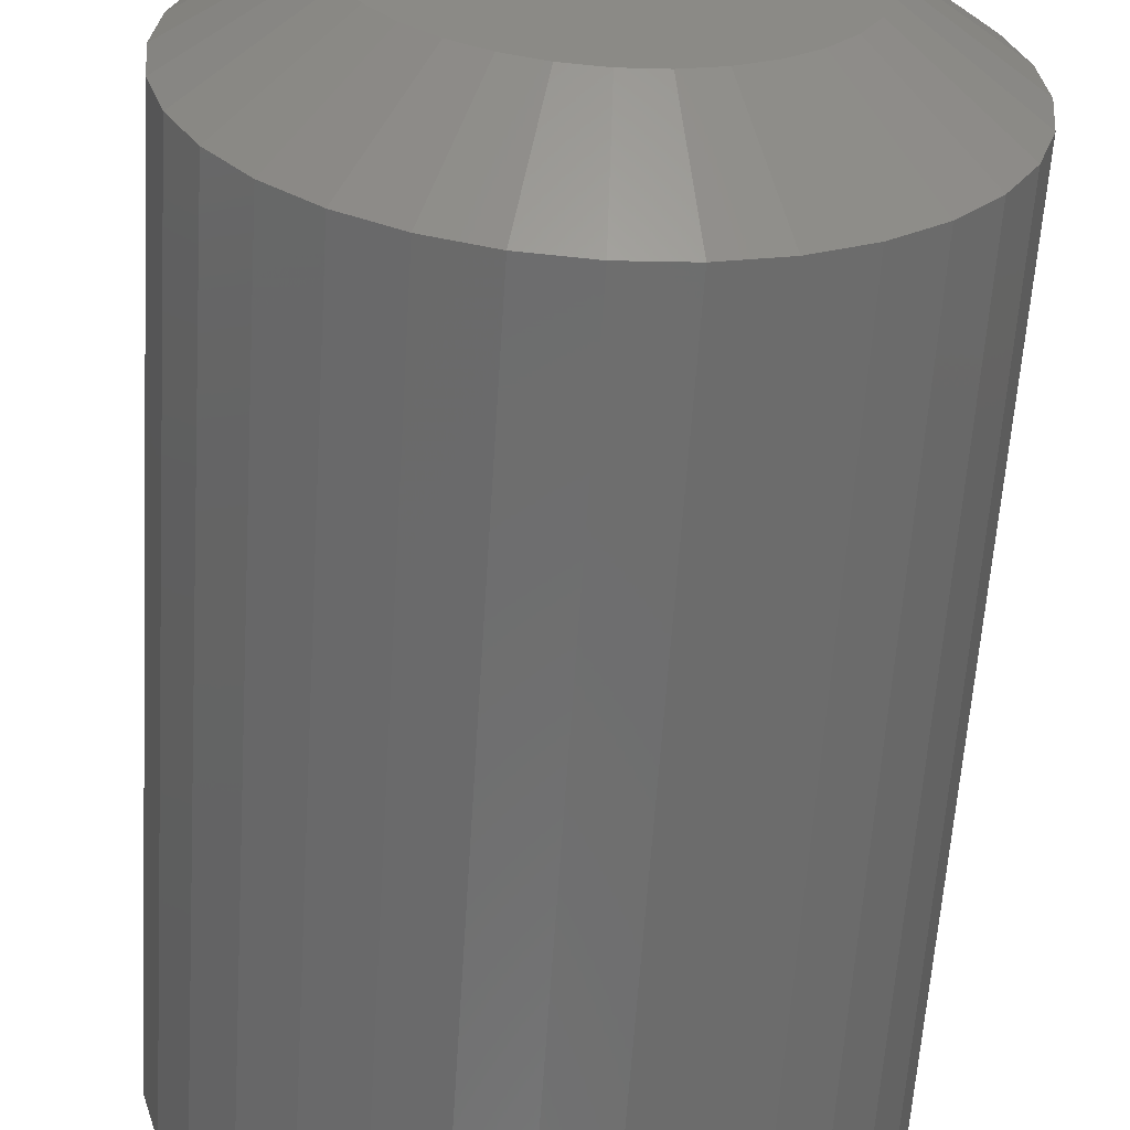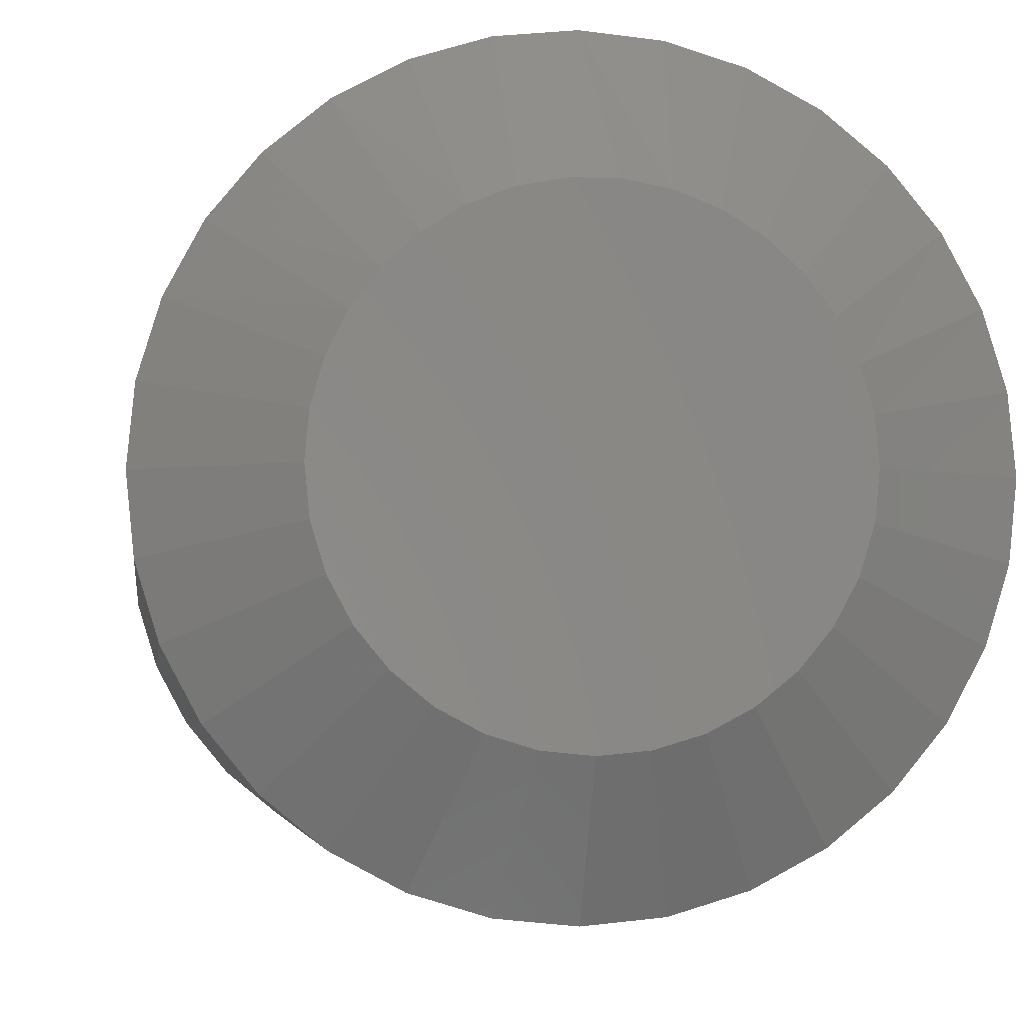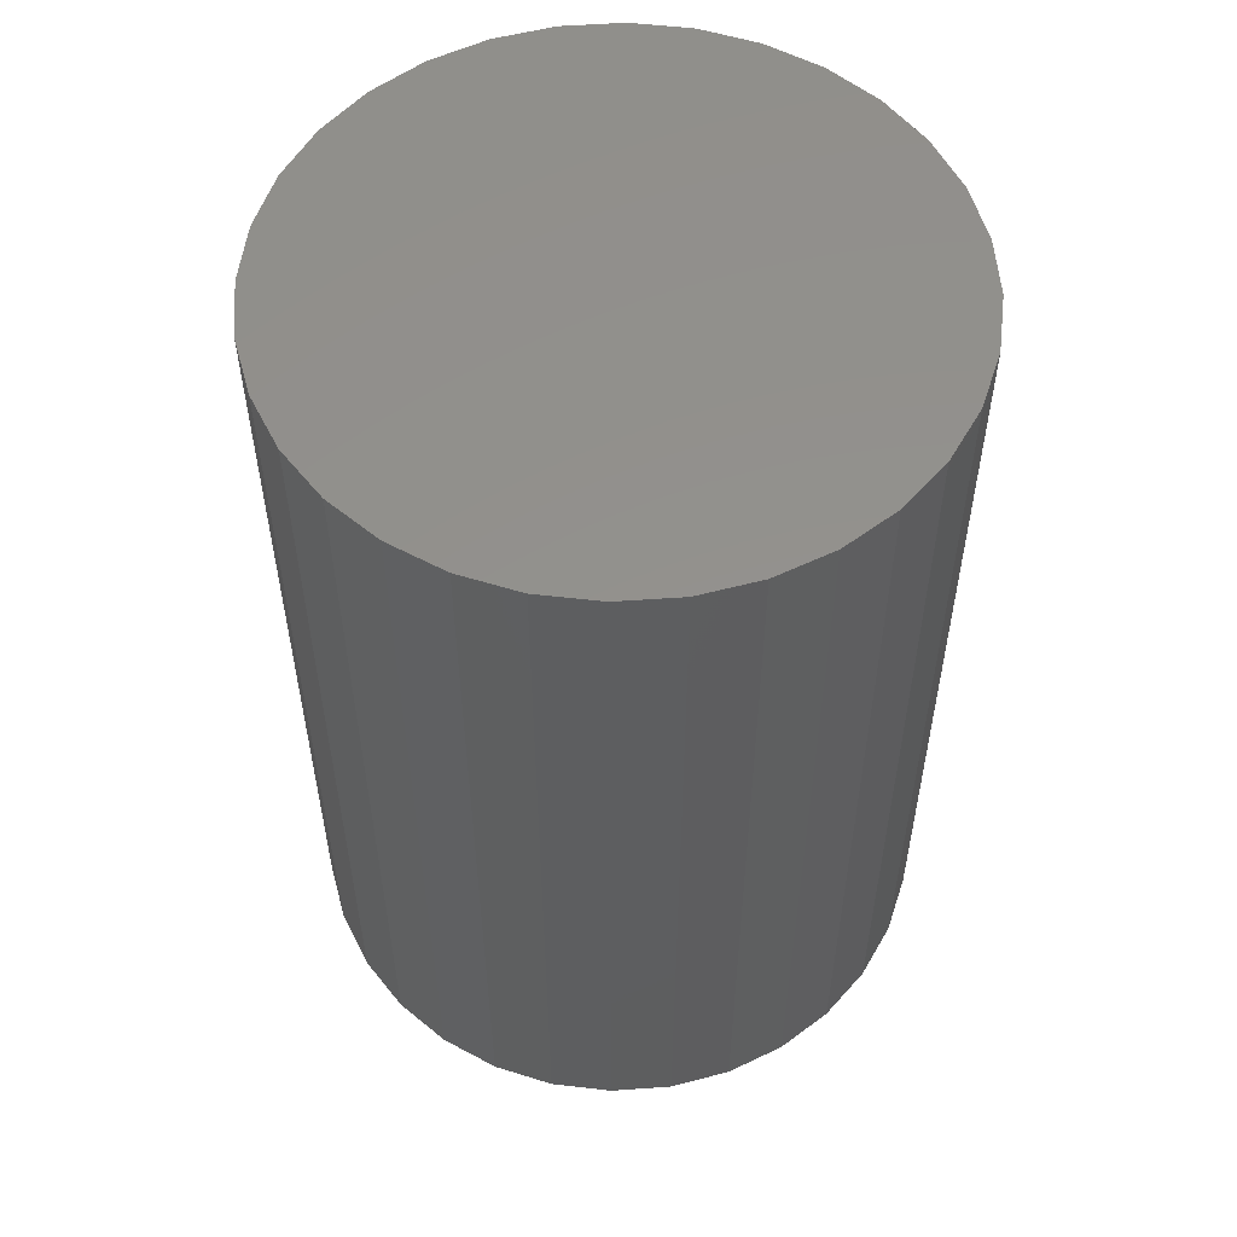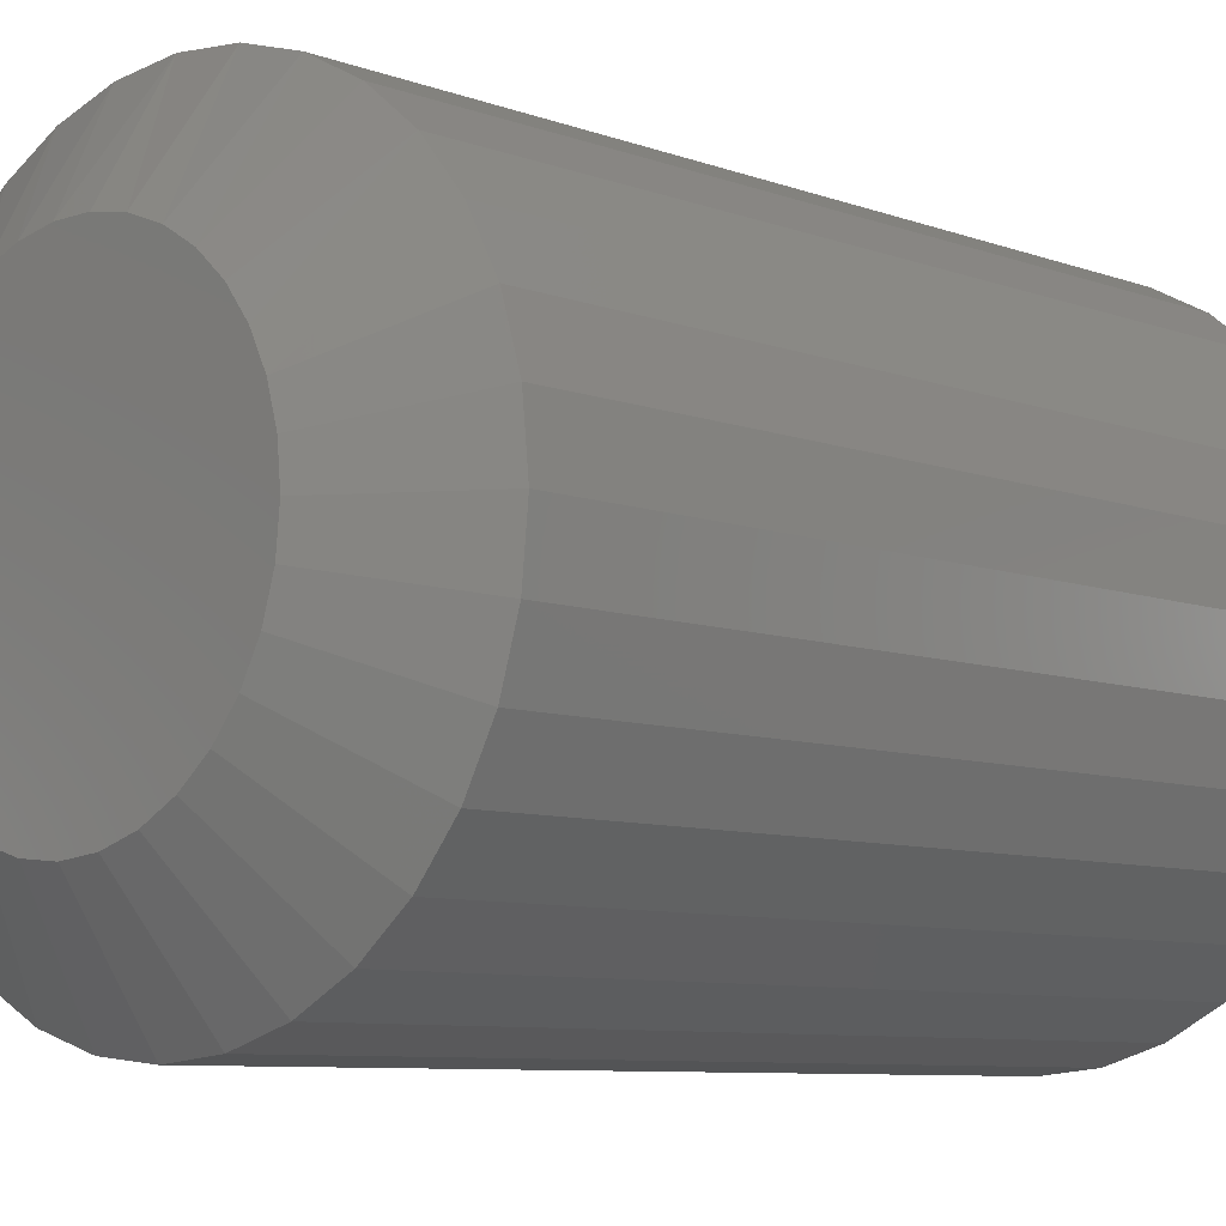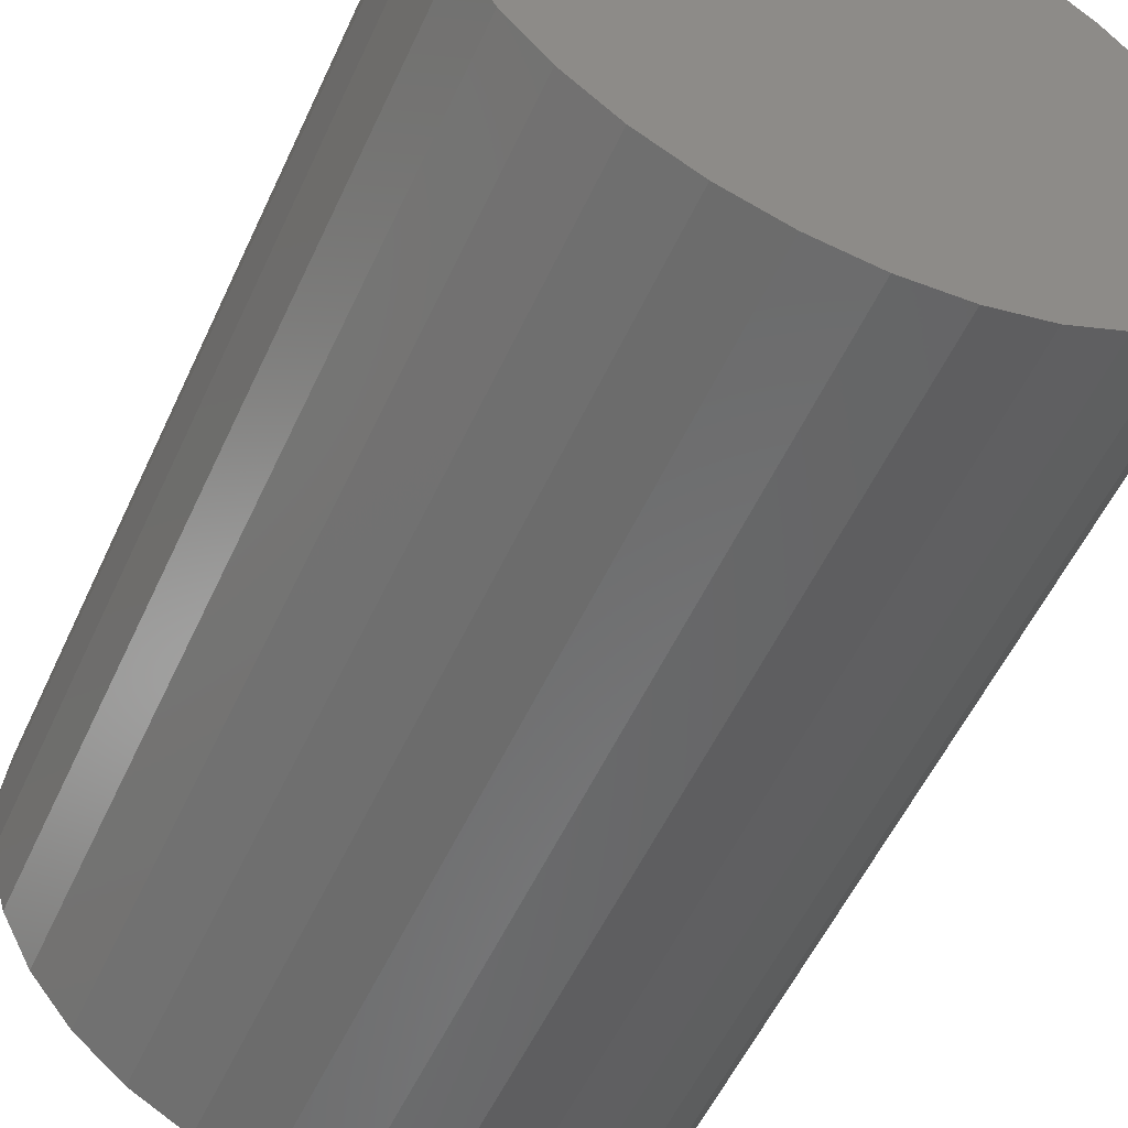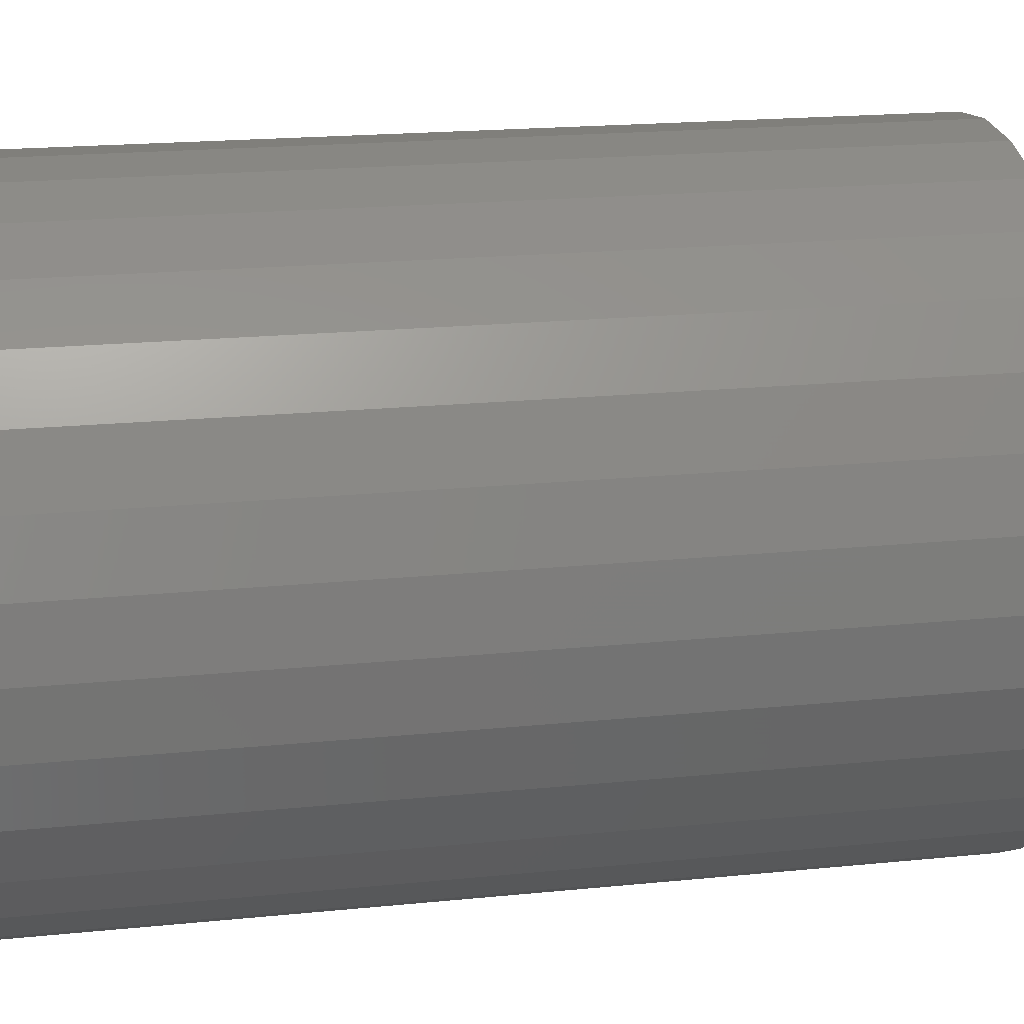
<metadata>
{"format":"stl","ext":"stl","renderer":"f3d","projection":"perspective","resolution":1024,"background":"white","views":[{"elev":-60.2,"azim":-3.7,"up":"+Z"},{"elev":-3.9,"azim":-6.8,"up":"+Z"},{"elev":55.2,"azim":-99.9,"up":"+Y"},{"elev":-7.9,"azim":43.8,"up":"+Z"},{"elev":-55.2,"azim":155.5,"up":"+Z"},{"elev":18.6,"azim":-101.2,"up":"+Z"}]}
</metadata>
<code>
# stl→obj: 97 verts, 190 faces
v 0.02079 -0.75 0.1543
v -0.007799 -0.75 0.1543
v -0.0359 -0.75 0.149
v 0.0489 -0.75 0.149
v -0.06256 -0.75 0.1387
v 0.07556 -0.75 0.1387
v 0.06579 -0.75 -0.1431
v -0.02373 -0.75 -0.152
v 0.03672 -0.75 -0.152
v 0.006497 -0.75 -0.1549
v 0.09987 -0.75 0.1236
v -0.08687 -0.75 0.1236
v 0.121 -0.75 0.1044
v -0.108 -0.75 0.1044
v 0.1382 -0.75 0.08156
v -0.1252 -0.75 0.08156
v 0.151 -0.75 0.05597
v -0.138 -0.75 0.05597
v 0.1588 -0.75 0.02847
v -0.1458 -0.75 0.02847
v 0.1614 -0.75 -1.04e-16
v -0.1484 -0.75 -7.506e-07
v 0.1585 -0.75 -0.03023
v -0.1455 -0.75 -0.03023
v 0.1496 -0.75 -0.05929
v -0.1366 -0.75 -0.05929
v 0.1353 -0.75 -0.08608
v -0.1223 -0.75 -0.08608
v 0.1161 -0.75 -0.1096
v -0.1031 -0.75 -0.1096
v 0.09257 -0.75 -0.1288
v -0.07958 -0.75 -0.1288
v -0.05279 -0.75 -0.1431
v 0.2552 1.38e-17 -3.046e-17
v 0.2552 -0.6875 -9.136e-17
v 0.2504 1.354e-17 -0.04852
v 0.2504 -0.6875 -0.04852
v 0.2363 1.275e-17 -0.09517
v 0.2363 -0.6875 -0.09517
v 0.2133 1.148e-17 -0.1382
v 0.2133 -0.6875 -0.1382
v 0.1823 9.761e-18 -0.1758
v 0.1823 -0.6875 -0.1758
v 0.1447 7.67e-18 -0.2068
v 0.1447 -0.6875 -0.2068
v 0.1017 5.283e-18 -0.2298
v 0.1017 -0.6875 -0.2298
v 0.05501 2.693e-18 -0.2439
v 0.05501 -0.6875 -0.2439
v 0.006497 -3.381e-33 -0.2487
v 0.006497 -0.6875 -0.2487
v -0.04202 -2.693e-18 -0.2439
v -0.04202 -0.6875 -0.2439
v -0.08867 -5.283e-18 -0.2298
v -0.08867 -0.6875 -0.2298
v -0.1317 -7.67e-18 -0.2068
v -0.1317 -0.6875 -0.2068
v -0.1693 -9.761e-18 -0.1758
v -0.1693 -0.6875 -0.1758
v -0.2003 -1.148e-17 -0.1382
v -0.2003 -0.6875 -0.1382
v -0.2233 -1.275e-17 -0.09517
v -0.2233 -0.6875 -0.09517
v -0.2374 -1.354e-17 -0.04852
v -0.2374 -0.6875 -0.04852
v -0.2422 -1.38e-17 3.045e-17
v -0.2422 -0.6875 3.045e-17
v -0.2374 -1.354e-17 0.04852
v -0.2374 -0.6875 0.04852
v -0.2233 -1.275e-17 0.09517
v -0.2233 -0.6875 0.09517
v -0.2003 -1.148e-17 0.1382
v -0.2003 -0.6875 0.1382
v -0.1693 -9.761e-18 0.1758
v -0.1693 -0.6875 0.1758
v -0.1317 -7.67e-18 0.2068
v -0.1317 -0.6875 0.2068
v -0.08867 -5.283e-18 0.2298
v -0.08867 -0.6875 0.2298
v -0.04202 -2.693e-18 0.2439
v -0.04202 -0.6875 0.2439
v 0.006497 1.691e-33 0.2487
v 0.006497 -0.6875 0.2487
v 0.05501 2.693e-18 0.2439
v 0.05501 -0.6875 0.2439
v 0.1017 5.283e-18 0.2298
v 0.1017 -0.6875 0.2298
v 0.1447 7.67e-18 0.2068
v 0.1447 -0.6875 0.2068
v 0.1823 9.761e-18 0.1758
v 0.1823 -0.6875 0.1758
v 0.2133 1.148e-17 0.1382
v 0.2133 -0.6875 0.1382
v 0.2363 1.275e-17 0.09517
v 0.2363 -0.6875 0.09517
v 0.2504 1.354e-17 0.04852
v 0.2504 -0.6875 0.04852
f 1 2 3
f 1 3 4
f 4 3 5
f 4 5 6
f 7 8 9
f 9 8 10
f 6 5 11
f 11 5 12
f 11 12 13
f 13 12 14
f 13 14 15
f 15 14 16
f 15 16 17
f 17 16 18
f 17 18 19
f 19 18 20
f 19 20 21
f 21 20 22
f 21 22 23
f 23 22 24
f 23 24 25
f 25 24 26
f 25 26 27
f 27 26 28
f 27 28 29
f 29 28 30
f 29 30 31
f 31 30 32
f 31 32 7
f 7 32 33
f 7 33 8
f 34 35 36
f 36 35 37
f 36 37 38
f 38 37 39
f 38 39 40
f 40 39 41
f 40 41 42
f 42 41 43
f 42 43 44
f 44 43 45
f 44 45 46
f 46 45 47
f 46 47 48
f 48 47 49
f 48 49 50
f 50 49 51
f 50 51 52
f 52 51 53
f 52 53 54
f 54 53 55
f 54 55 56
f 56 55 57
f 56 57 58
f 58 57 59
f 58 59 60
f 60 59 61
f 60 61 62
f 62 61 63
f 62 63 64
f 64 63 65
f 64 65 66
f 66 65 67
f 66 67 68
f 68 67 69
f 68 69 70
f 70 69 71
f 70 71 72
f 72 71 73
f 72 73 74
f 74 73 75
f 74 75 76
f 76 75 77
f 76 77 78
f 78 77 79
f 78 79 80
f 80 79 81
f 80 81 82
f 82 81 83
f 82 83 84
f 84 83 85
f 84 85 86
f 86 85 87
f 86 87 88
f 88 87 89
f 88 89 90
f 90 89 91
f 90 91 92
f 92 91 93
f 92 93 94
f 94 93 95
f 94 95 96
f 96 95 97
f 96 97 34
f 34 97 35
f 30 57 32
f 49 47 9
f 9 47 7
f 39 27 41
f 27 39 25
f 25 39 37
f 25 37 23
f 23 37 35
f 23 35 21
f 26 61 28
f 61 26 63
f 63 26 24
f 63 24 65
f 65 24 22
f 65 22 67
f 57 30 59
f 59 30 28
f 59 28 61
f 53 33 55
f 55 33 32
f 55 32 57
f 33 53 8
f 8 53 51
f 8 51 10
f 10 51 49
f 10 49 9
f 43 31 45
f 45 31 7
f 45 7 47
f 31 43 29
f 29 43 41
f 29 41 27
f 16 71 18
f 18 71 69
f 18 69 20
f 20 69 67
f 20 67 22
f 71 16 73
f 73 16 14
f 73 14 75
f 75 14 12
f 75 12 77
f 77 12 5
f 77 5 79
f 79 5 3
f 79 3 81
f 17 93 15
f 93 17 95
f 95 17 19
f 95 19 97
f 97 19 21
f 97 21 35
f 93 91 15
f 15 91 13
f 91 89 13
f 13 89 11
f 89 87 11
f 11 87 6
f 87 85 6
f 6 85 4
f 2 1 83
f 83 1 4
f 83 4 85
f 83 81 2
f 2 81 3
f 82 84 80
f 78 80 84
f 86 78 84
f 48 52 46
f 50 52 48
f 52 54 46
f 46 54 56
f 46 56 44
f 44 56 58
f 44 58 42
f 42 58 60
f 42 60 40
f 40 60 62
f 40 62 38
f 38 62 64
f 38 64 36
f 36 64 66
f 36 66 34
f 34 66 68
f 34 68 96
f 96 68 70
f 96 70 94
f 94 70 72
f 94 72 92
f 92 72 74
f 92 74 90
f 90 74 76
f 90 76 88
f 88 76 78
f 88 78 86

</code>
